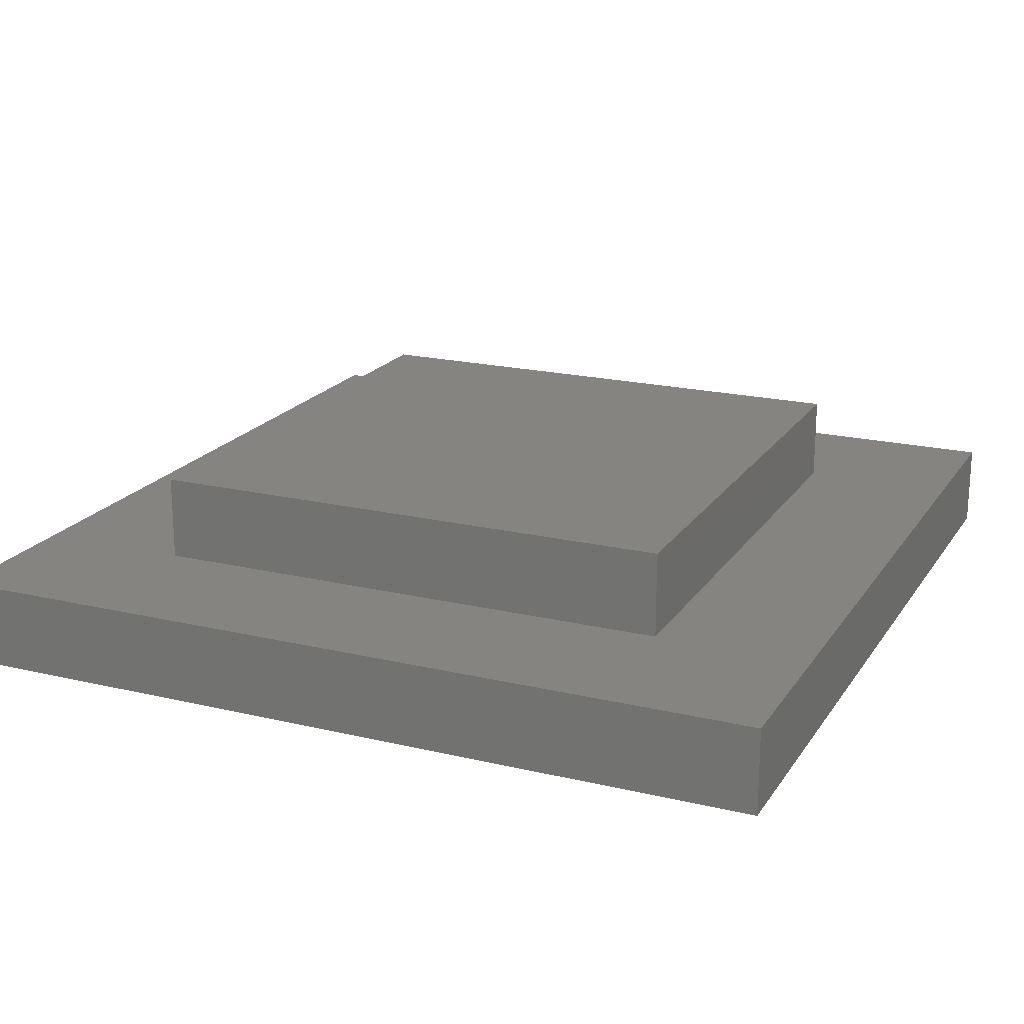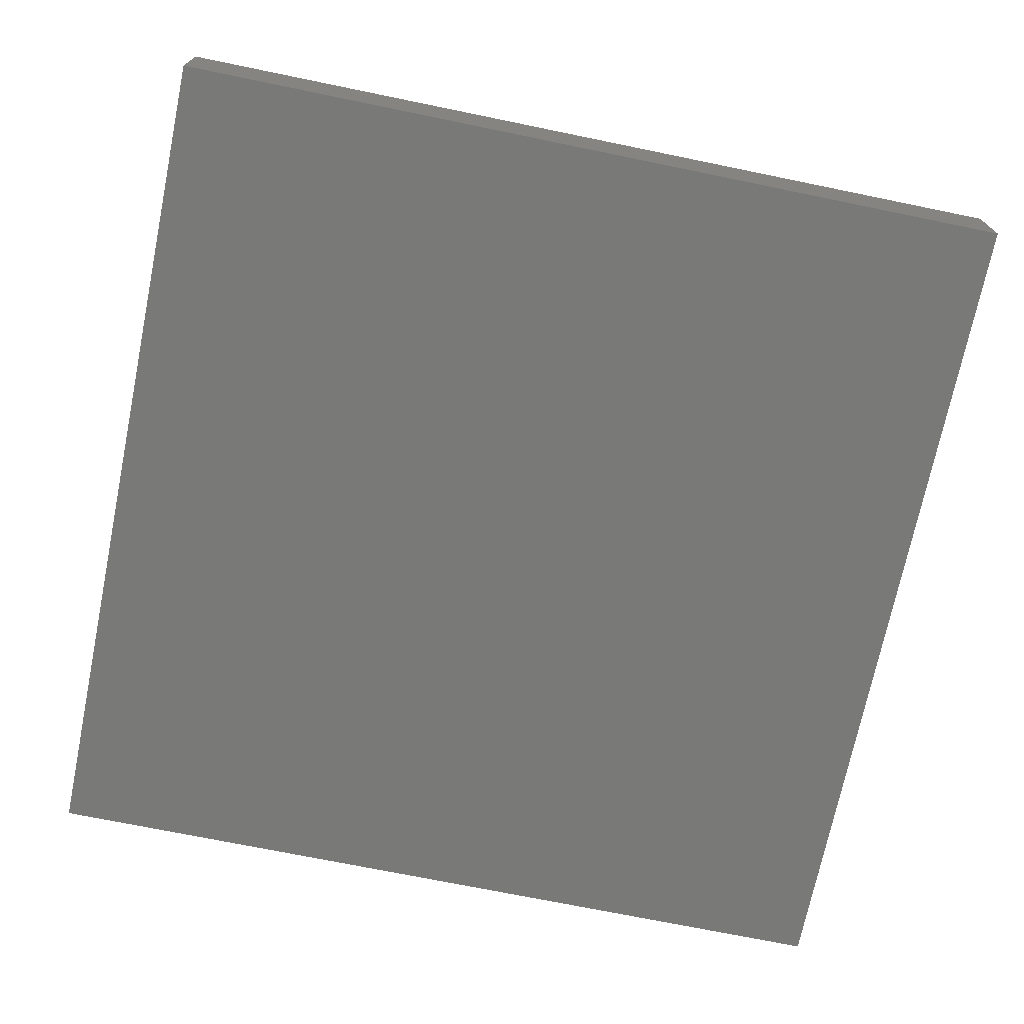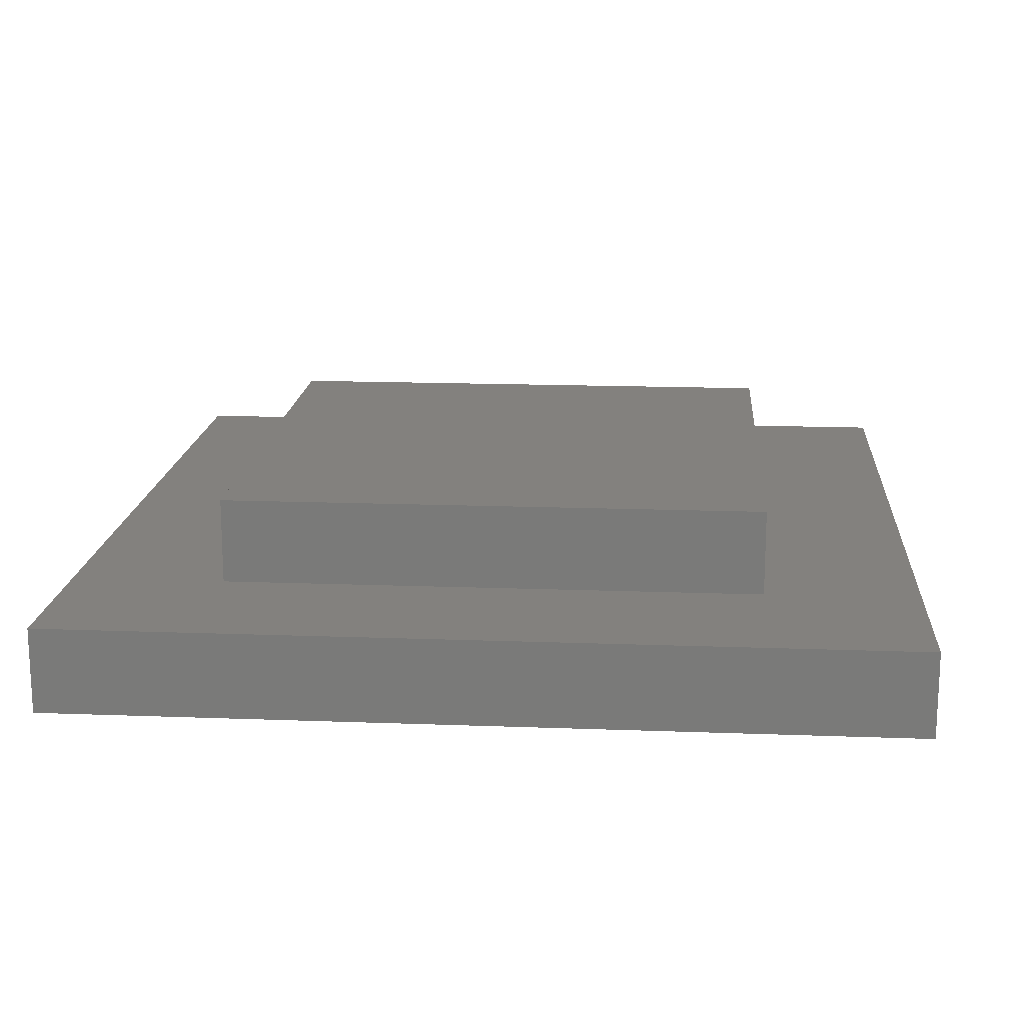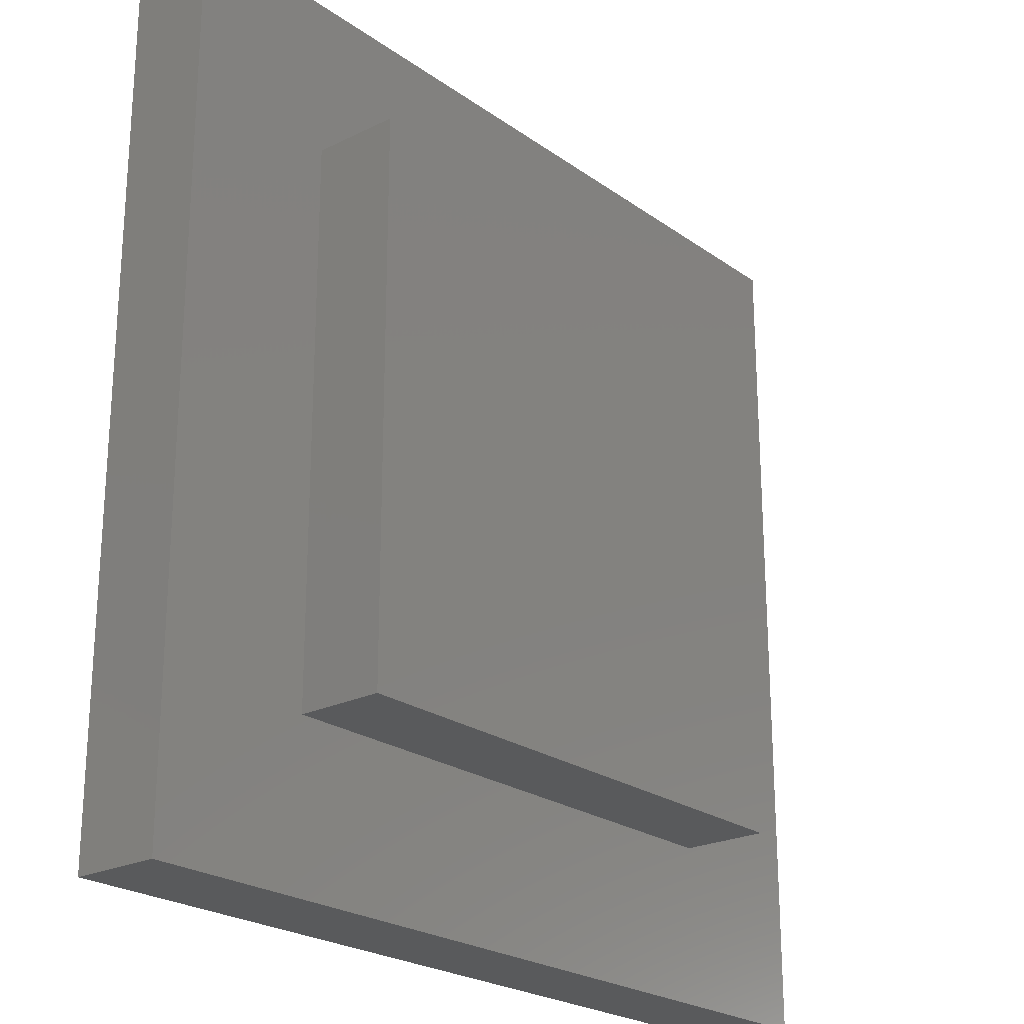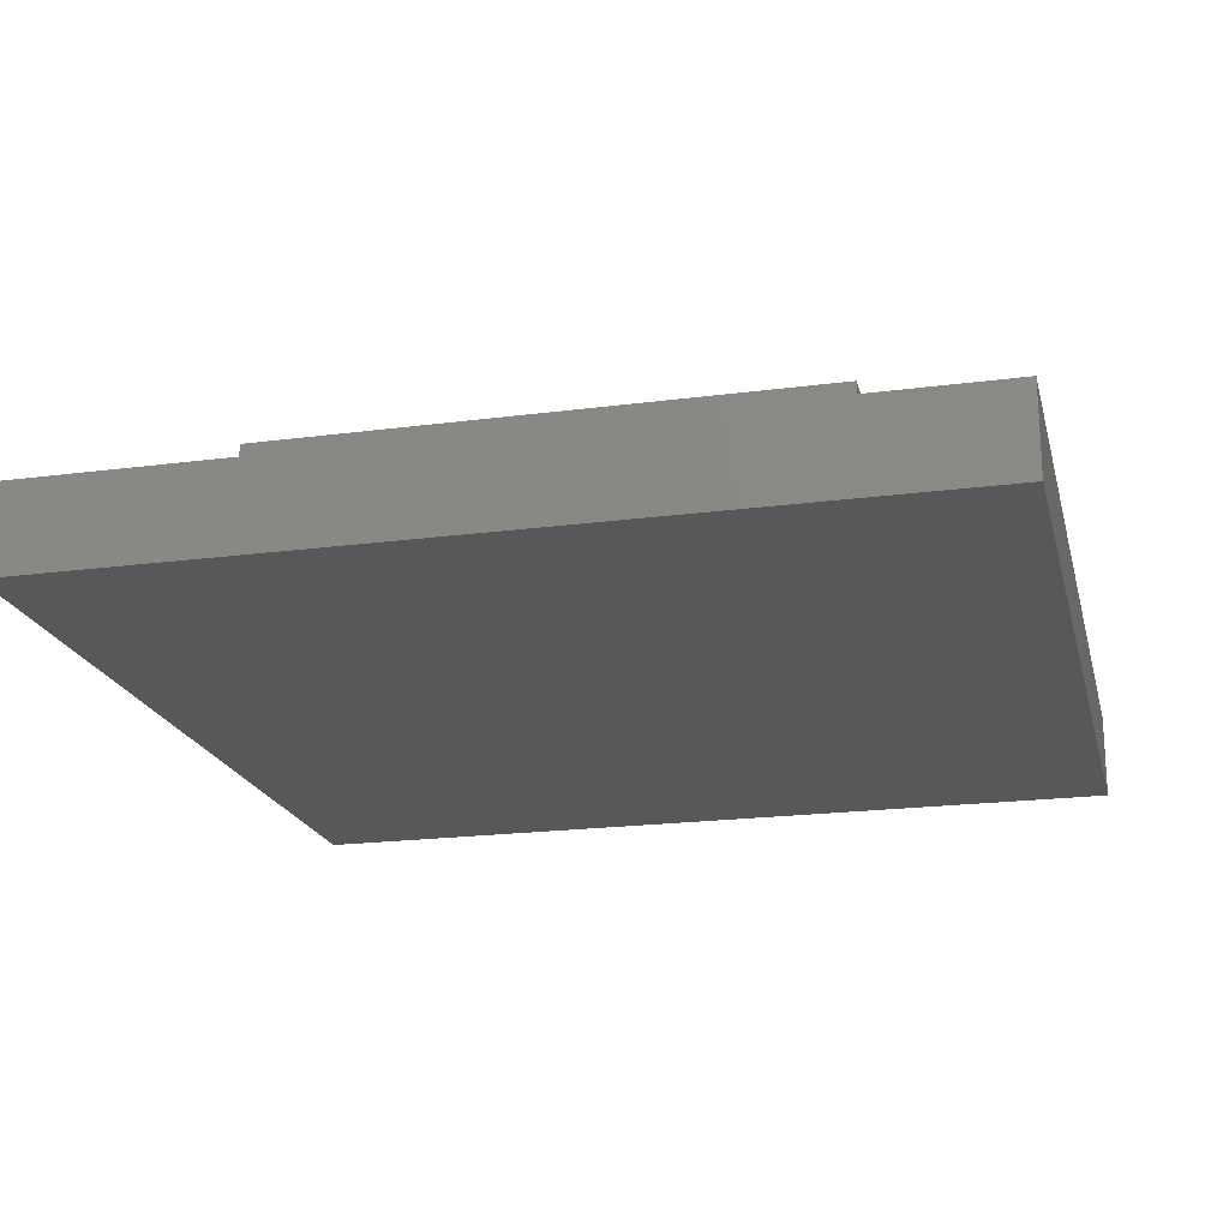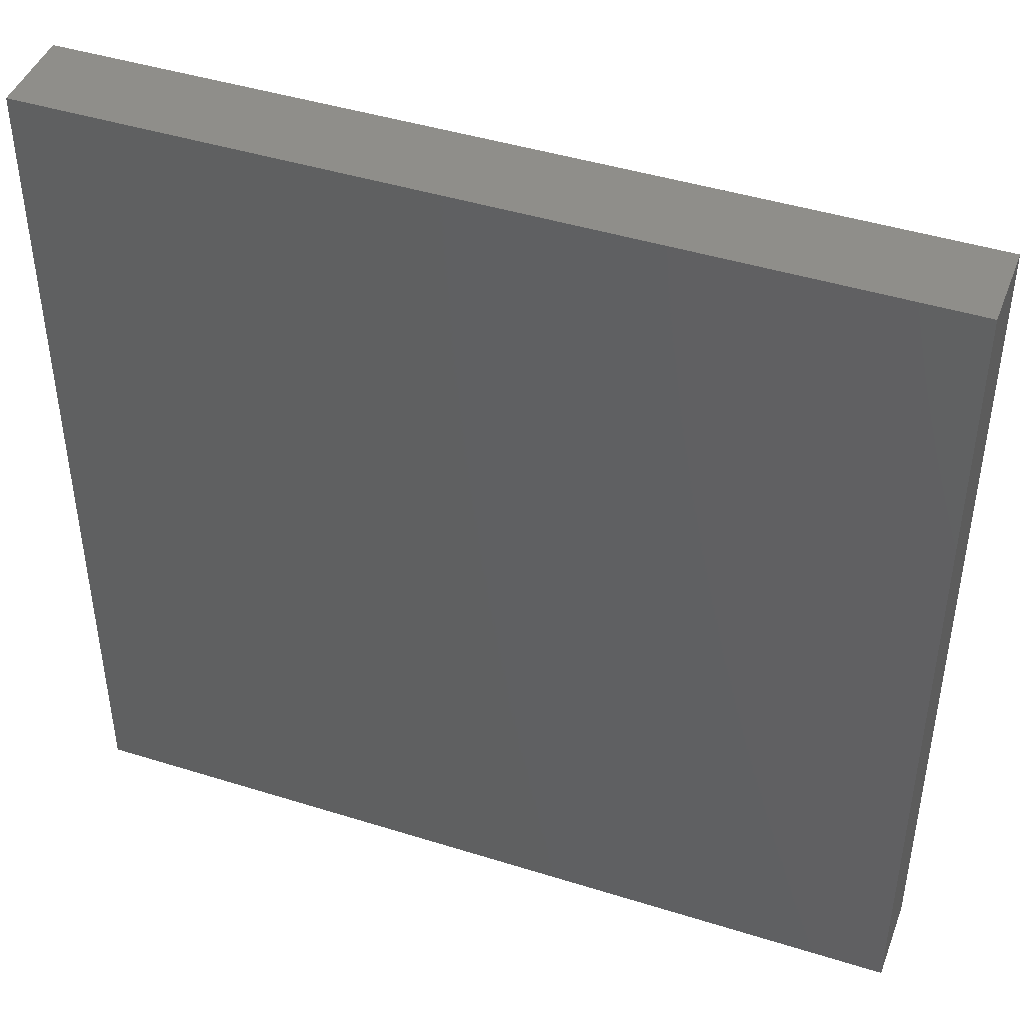
<metadata>
{"format":"stl","ext":"stl","renderer":"f3d","projection":"perspective","resolution":1024,"background":"white","views":[{"elev":19.6,"azim":-156.1,"up":"+Z"},{"elev":-71.7,"azim":-11.6,"up":"+Z"},{"elev":16.3,"azim":-175.6,"up":"+Z"},{"elev":-23.1,"azim":-50.0,"up":"+Y"},{"elev":-20.2,"azim":-76.4,"up":"+Z"},{"elev":44.3,"azim":-159.9,"up":"+Y"}]}
</metadata>
<code>
# stl→obj: 16 verts, 28 faces
v 100 0 10
v 100 100 0
v 100 100 10
v 100 0 0
v 81.82 81.82 10
v 18.18 81.82 10
v 0 100 10
v 18.18 18.18 10
v 81.82 18.18 10
v 0 0 10
v 0 0 0
v 0 100 0
v 18.18 81.82 20
v 18.18 18.18 20
v 81.82 81.82 20
v 81.82 18.18 20
f 1 2 3
f 2 1 4
f 3 5 1
f 3 6 5
f 6 7 8
f 7 6 3
f 9 1 5
f 8 1 9
f 8 10 1
f 10 8 7
f 11 7 12
f 7 11 10
f 2 7 3
f 7 2 12
f 11 1 10
f 1 11 4
f 8 13 6
f 13 8 14
f 5 13 15
f 13 5 6
f 16 5 15
f 5 16 9
f 13 16 15
f 16 13 14
f 8 16 14
f 16 8 9
f 11 2 4
f 2 11 12

</code>
